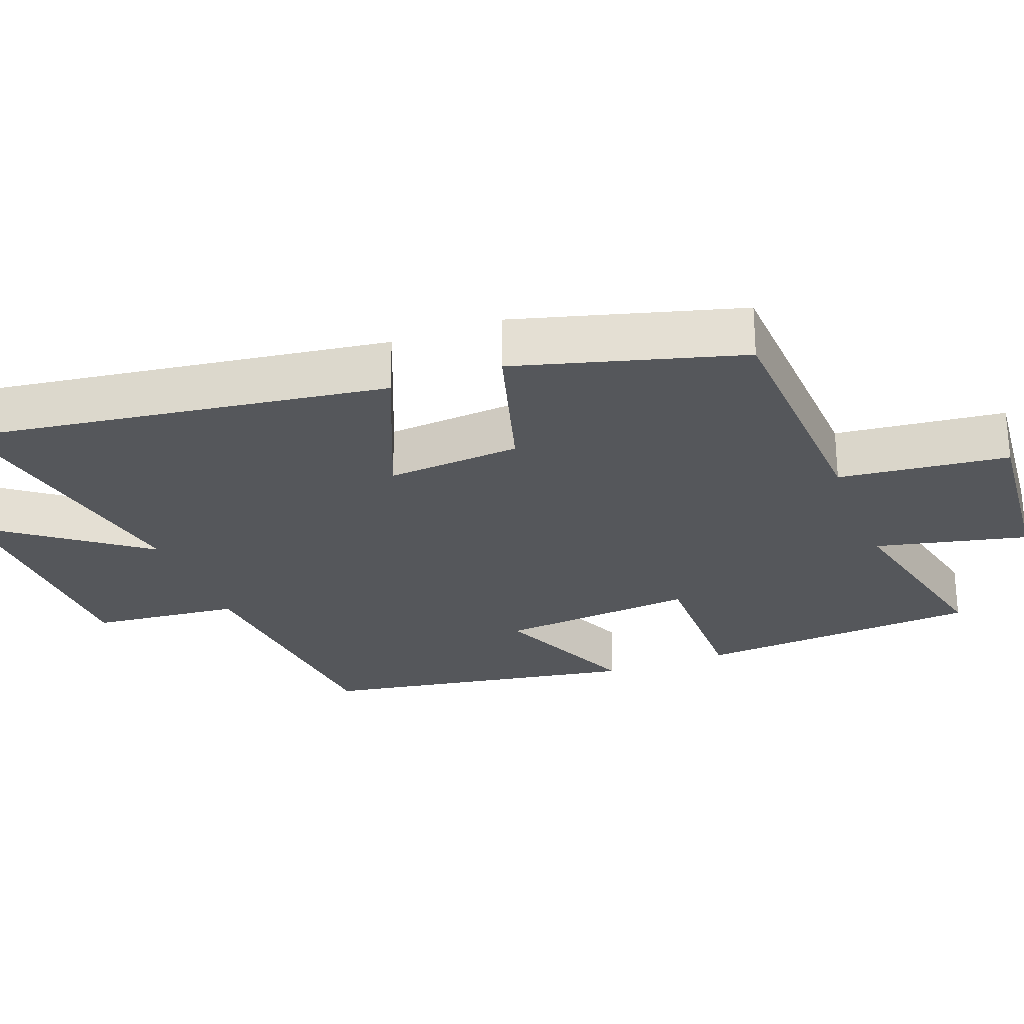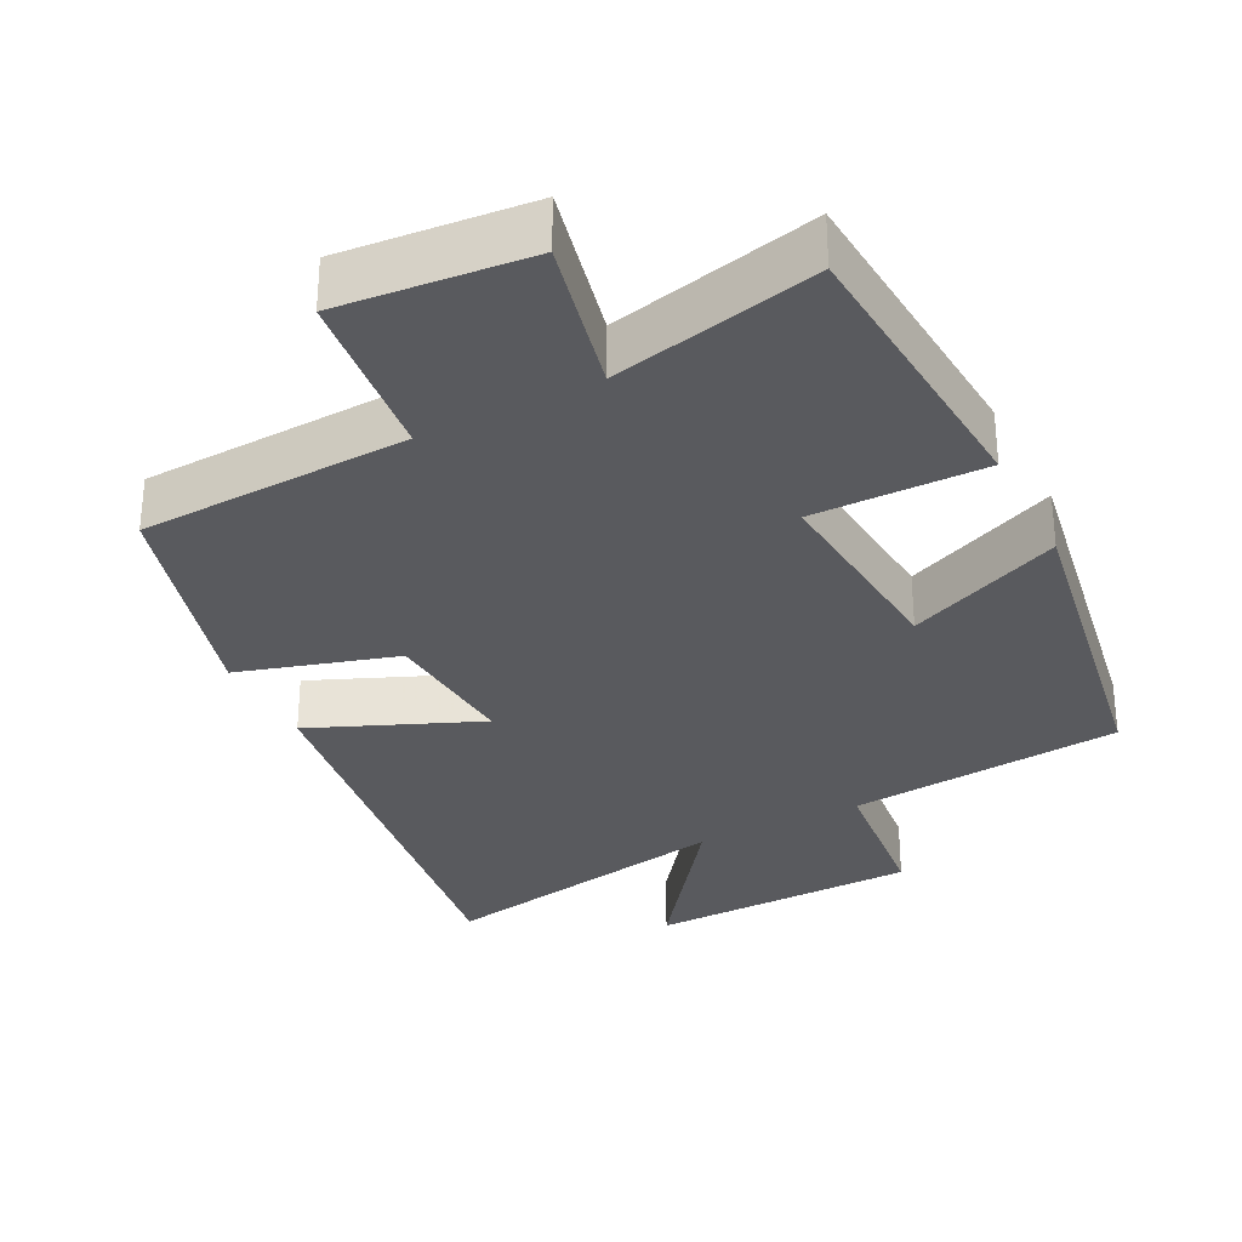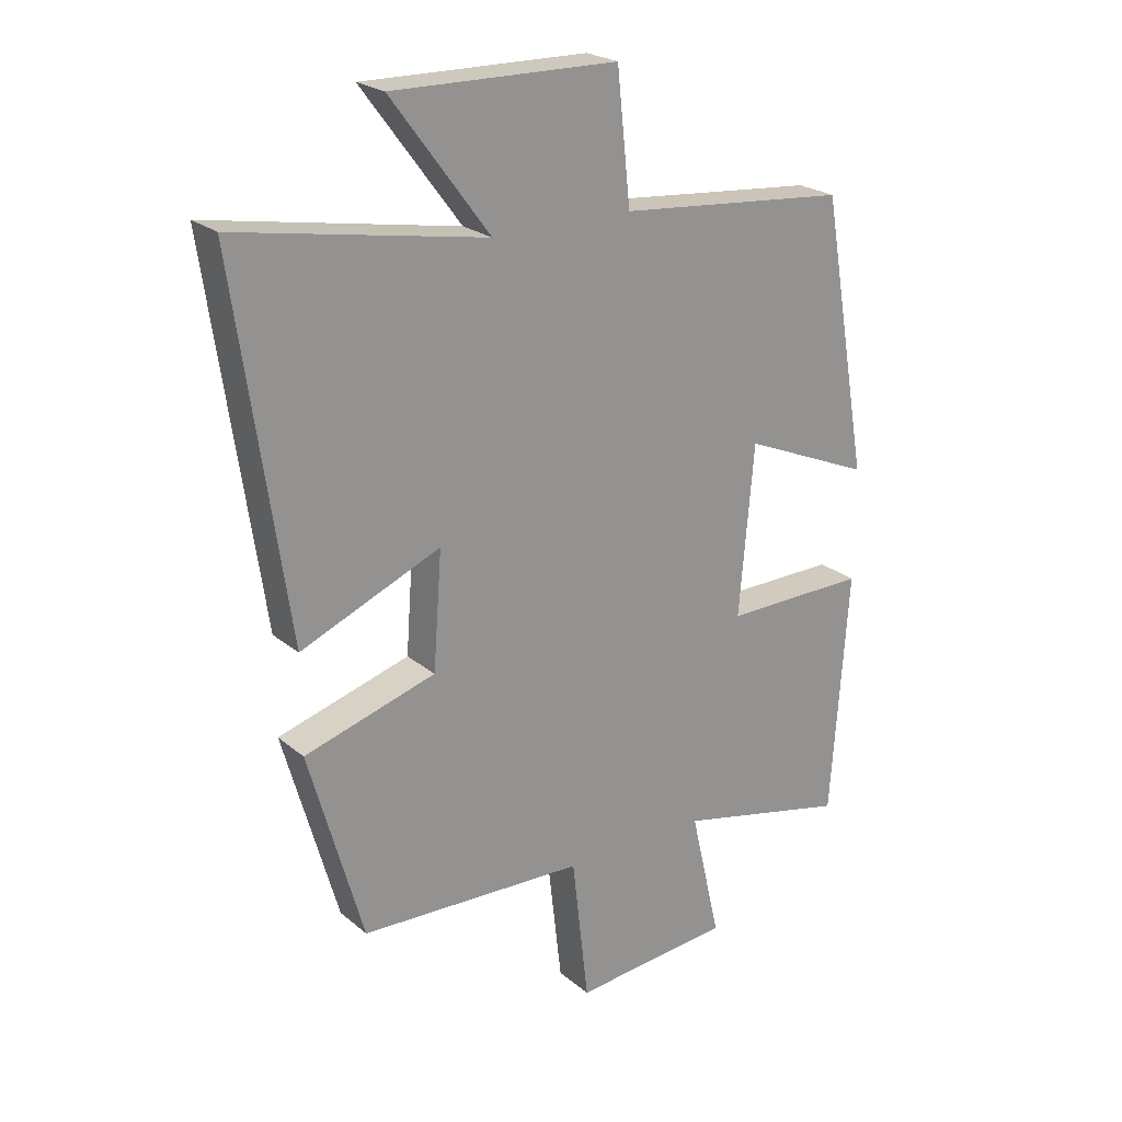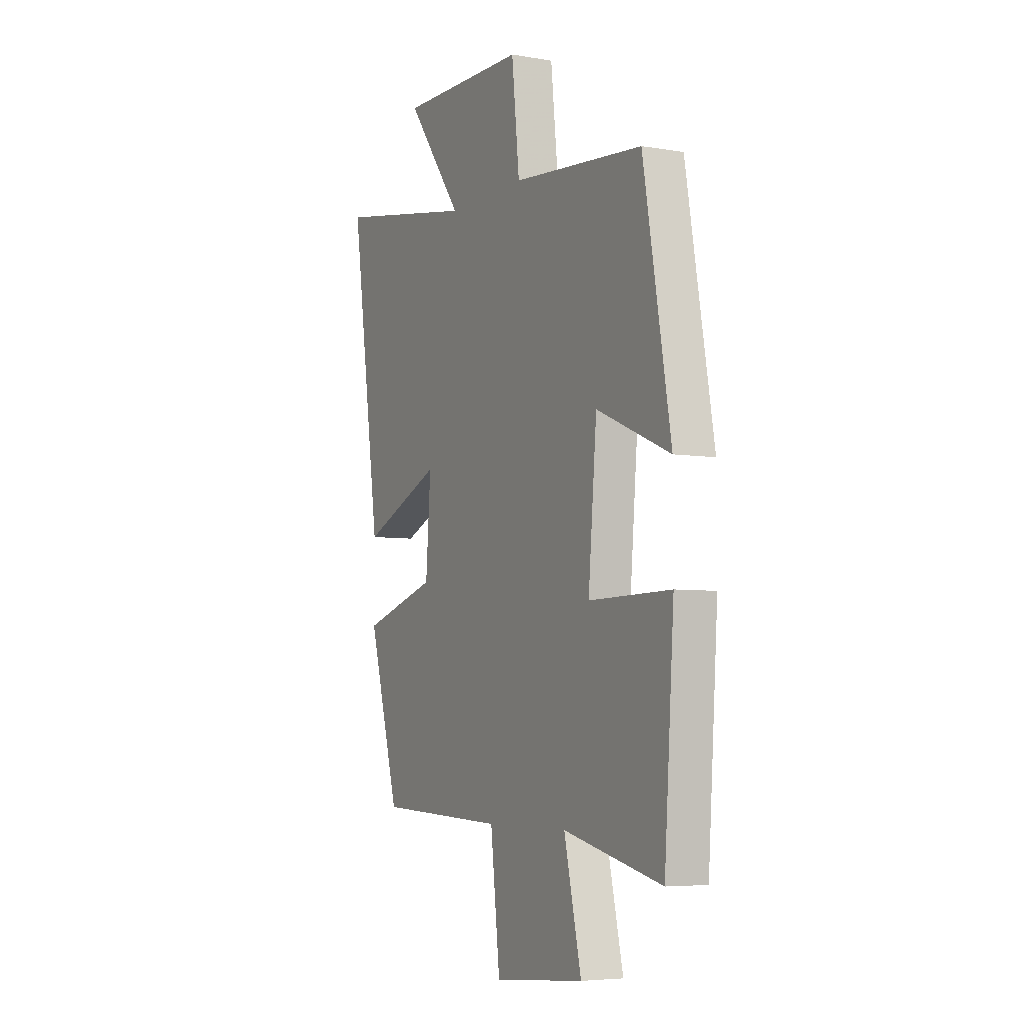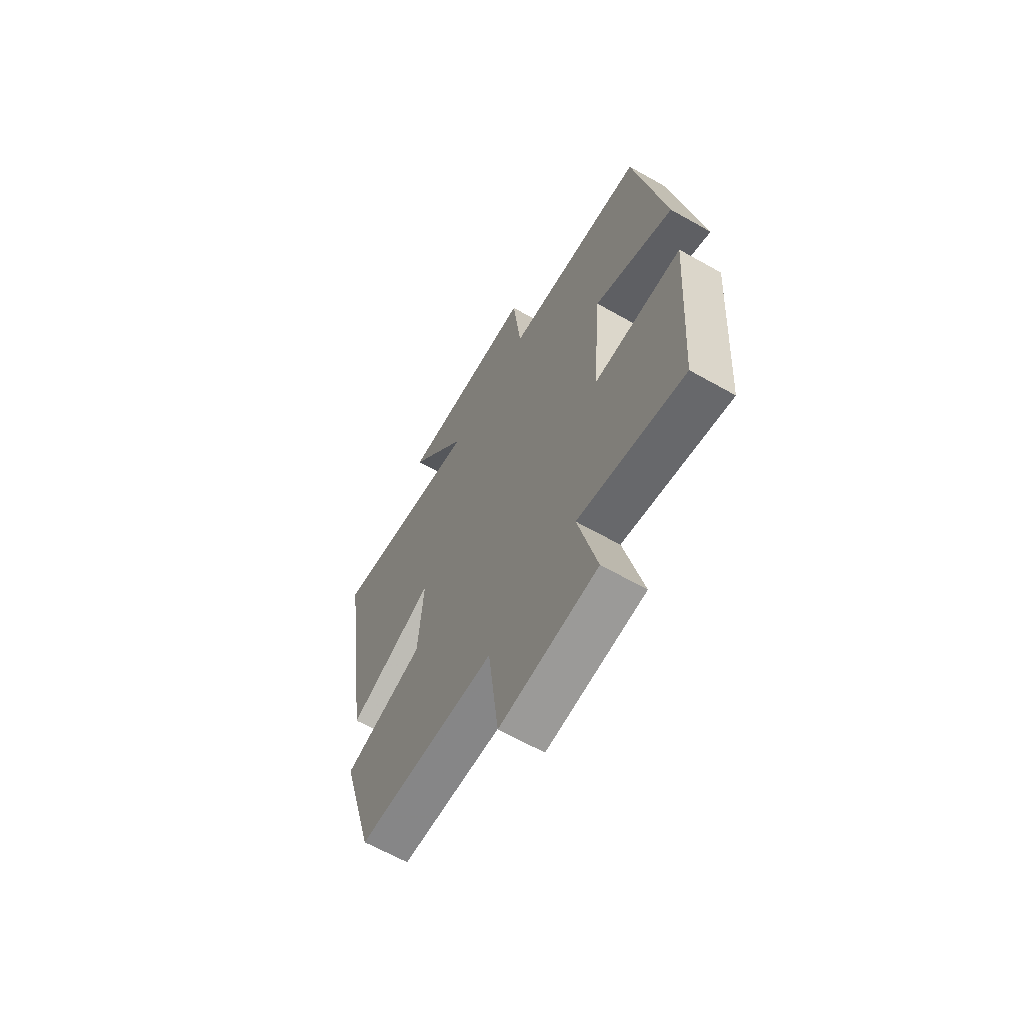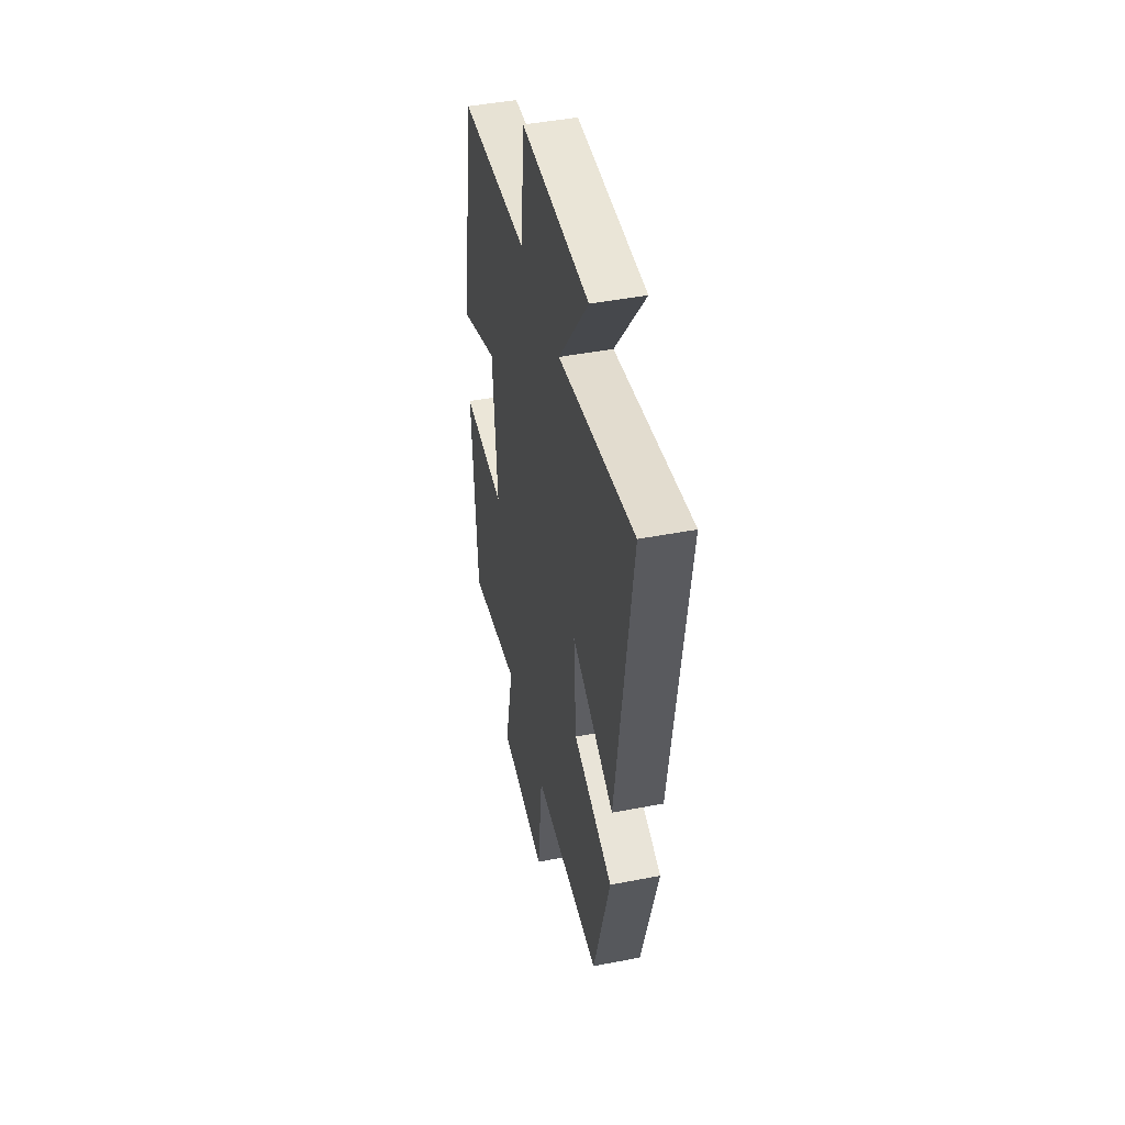
<metadata>
{"format":"obj","ext":"obj","renderer":"f3d","projection":"perspective","resolution":1024,"background":"white","views":[{"elev":-26.7,"azim":111.0,"up":"+Y"},{"elev":-31.5,"azim":-152.9,"up":"+Y"},{"elev":23.1,"azim":144.0,"up":"+Z"},{"elev":-5.6,"azim":-117.4,"up":"+Z"},{"elev":-64.4,"azim":-119.7,"up":"+Z"},{"elev":45.5,"azim":77.5,"up":"+Z"}]}
</metadata>
<code>
v 0.412 0.07 -0.485
v 0.045 0.07 -0.5
v 0.018 0.07 -0.736
v -0.24 0.07 -0.712
v -0.191 0.07 -0.5
v -0.472 0.07 -0.564
v -0.5 0.07 -0.165
v -0.266 0.07 -0.168
v -0.29 0.07 0.108
v -0.5 0.07 0.019
v -0.422 0.07 0.466
v -0.048 0.07 0.5
v -0.026 0.07 0.708
v 0.34 0.07 0.714
v 0.18 0.07 0.5
v 0.585 0.07 0.573
v 0.5 0.07 -0.017
v 0.272 0.07 0.079
v 0.286 0.07 -0.109
v 0.5 0.07 -0.173
v 0.412 0 -0.485
v 0.045 0 -0.5
v 0.018 0 -0.736
v -0.24 0 -0.712
v -0.191 0 -0.5
v -0.472 0 -0.564
v -0.5 0 -0.165
v -0.266 0 -0.168
v -0.29 0 0.108
v -0.5 0 0.019
v -0.422 0 0.466
v -0.048 0 0.5
v -0.026 0 0.708
v 0.34 0 0.714
v 0.18 0 0.5
v 0.585 0 0.573
v 0.5 0 -0.017
v 0.272 0 0.079
v 0.286 0 -0.109
v 0.5 0 -0.173
f 19 20 1 2
f 18 19 2
f 15 16 17 18
f 15 18 2
f 12 13 14 15
f 12 15 2
f 9 10 11 12
f 8 9 12 2
f 5 6 7 8
f 5 8 2 3
f 3 4 5
f 22 21 40 39
f 22 39 38
f 38 37 36 35
f 22 38 35
f 35 34 33 32
f 22 35 32
f 32 31 30 29
f 22 32 29 28
f 28 27 26 25
f 23 22 28 25
f 25 24 23
f 1 21 22 2
f 2 22 23 3
f 3 23 24 4
f 4 24 25 5
f 5 25 26 6
f 6 26 27 7
f 7 27 28 8
f 8 28 29 9
f 9 29 30 10
f 10 30 31 11
f 11 31 32 12
f 12 32 33 13
f 13 33 34 14
f 14 34 35 15
f 15 35 36 16
f 16 36 37 17
f 17 37 38 18
f 18 38 39 19
f 19 39 40 20
f 20 40 21 1

</code>
